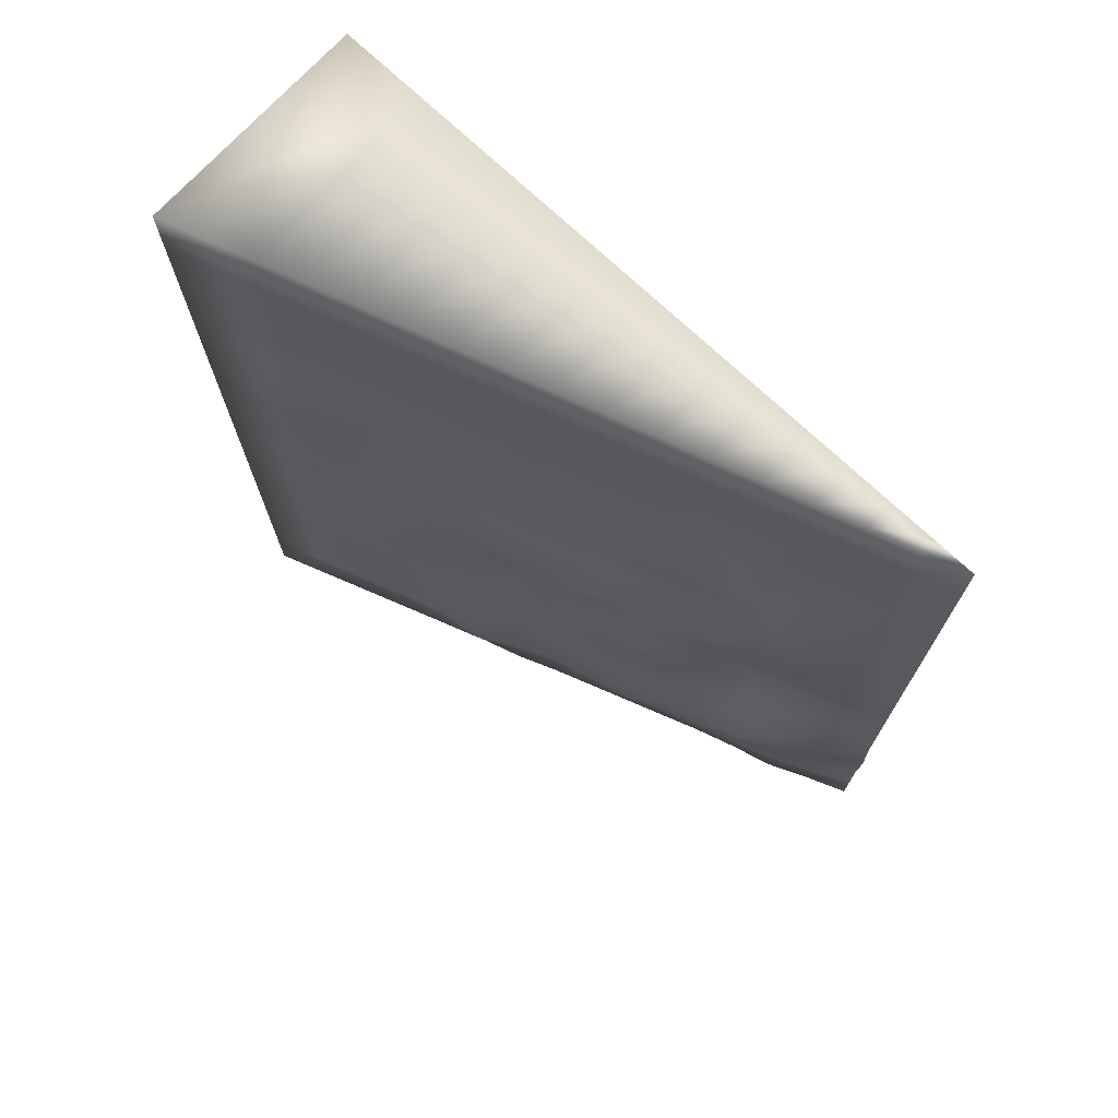
<metadata>
{"format":"obj","ext":"obj","renderer":"f3d","projection":"perspective","resolution":1024,"background":"white","views":[{"elev":73.2,"azim":-136.8,"up":"+Z"}]}
</metadata>
<code>
o MainHallSlope
g Cube (12)
v 77.21 23.02 68.1
v 79.46 23.02 67.83
v 79.42 28.98 67.83
v 77.17 28.24 68.1
v 77.17 28.24 92.83
v 79.42 28.98 92.83
v 79.46 23.02 92.83
v 77.21 23.02 92.83
v 61.42 23.05 70
v 62.55 23 69.84
v 62.53 23.45 69.83
v 63.67 23.01 69.69
v 63.63 23.89 69.62
v 63.67 23.79 92.83
v 63.68 23.04 92.83
v 62.55 23.04 92.83
v 62.55 23.42 92.83
v 61.42 23.05 92.83
v 65.93 23.04 69.46
v 67.06 23.04 69.32
v 67.05 24.9 69.32
v 65.92 24.53 69.46
v 68.19 23.04 69.19
v 68.17 25.27 69.19
v 69.31 23.03 69.05
v 69.3 25.64 69.05
v 70.44 23.03 68.92
v 70.42 26.01 68.92
v 65.92 24.53 92.83
v 67.05 24.9 92.83
v 67.06 23.04 92.83
v 65.93 23.04 92.83
v 68.17 25.27 92.83
v 68.19 23.04 92.83
v 69.3 25.64 92.83
v 69.31 23.03 92.83
v 70.42 26.01 92.83
v 70.44 23.03 92.83
v 64.8 23.04 69.59
v 64.78 24.19 69.56
v 64.8 24.16 92.83
v 64.8 23.04 92.83
v 71.57 23.03 68.78
v 71.53 26.42 68.75
v 72.7 23.03 68.65
v 72.67 26.76 68.65
v 73.82 23.03 68.51
v 73.79 27.13 68.51
v 74.95 23.03 68.38
v 74.92 27.5 68.38
v 71.55 26.39 92.83
v 71.57 23.03 92.83
v 72.67 26.76 92.83
v 72.7 23.03 92.83
v 73.79 27.13 92.83
v 73.82 23.03 92.83
v 74.92 27.5 92.83
v 74.95 23.03 92.83
v 76.08 23.02 68.24
v 76.04 27.87 68.24
v 76.04 27.87 92.83
v 76.08 23.02 92.83
v 79.46 23.02 69.4
v 79.42 28.98 69.4
v 79.46 23.02 70.96
v 79.42 28.98 70.96
v 79.46 23.02 72.52
v 79.42 28.98 72.52
v 79.46 23.02 74.08
v 79.42 28.98 74.08
v 61.42 23.05 75.71
v 61.37 23.05 74.28
v 61.41 23.1 74.28
v 61.42 23.05 72.85
v 61.42 23.05 71.43
v 77.16 28.29 74.29
v 77.17 28.24 72.74
v 77.17 28.24 71.2
v 77.17 28.24 69.65
v 77.21 23.02 69.65
v 77.21 23.02 71.2
v 77.21 23.02 72.74
v 77.21 23.02 74.29
v 79.46 23.02 75.65
v 79.42 28.98 75.65
v 79.46 23.02 77.21
v 79.42 28.98 77.21
v 79.46 23.02 78.77
v 79.42 28.98 78.77
v 79.46 23.02 80.33
v 79.42 28.98 80.33
v 61.42 23.05 81.42
v 61.42 23.05 79.99
v 61.42 23.05 78.56
v 61.42 23.05 77.14
v 61.42 23.05 77.14
v 77.17 28.24 80.47
v 77.17 28.24 78.92
v 77.17 28.24 77.38
v 77.17 28.24 75.83
v 77.21 23.02 75.83
v 77.21 23.02 77.38
v 77.21 23.02 78.92
v 77.21 23.02 80.47
v 79.46 23.02 81.9
v 79.42 28.98 81.9
v 79.46 23.02 83.46
v 79.42 28.98 83.46
v 79.46 23.02 85.02
v 79.42 28.98 85.02
v 79.46 23.02 86.58
v 79.42 28.98 86.58
v 61.42 23.05 87.13
v 61.42 23.05 87.13
v 61.42 23.05 85.7
v 61.42 23.05 85.7
v 61.42 23.05 84.27
v 61.42 23.05 84.27
v 61.42 23.05 82.84
v 77.17 28.24 86.65
v 77.12 28.38 85.11
v 77.12 28.38 83.56
v 77.17 28.24 82.01
v 77.21 23.02 82.01
v 77.21 23.02 83.56
v 77.21 23.02 85.11
v 77.21 23.02 86.65
v 79.46 23.02 88.15
v 79.42 28.98 88.15
v 79.46 23.02 89.71
v 79.42 28.98 89.71
v 79.46 23.02 91.27
v 79.42 28.98 91.27
v 61.42 23.05 91.41
v 61.42 23.05 89.98
v 61.42 23.05 89.98
v 61.42 23.05 88.55
v 61.42 23.05 88.55
v 77.17 28.24 91.29
v 77.17 28.24 89.74
v 77.17 28.24 88.2
v 77.21 23.02 88.2
v 77.21 23.02 89.74
v 77.21 23.02 91.29
v 63.45 24.45 75.51
v 62.43 23.69 75.62
v 62.47 23.65 74.18
v 63.46 24.35 74.07
v 62.46 23.65 72.74
v 63.54 24.16 72.62
v 62.5 23.56 71.3
v 63.59 24.02 71.16
v 62.55 22.94 71.3
v 63.68 22.84 71.17
v 62.54 22.8 72.74
v 63.67 22.74 72.63
v 62.55 22.8 74.18
v 63.67 22.79 74.07
v 62.54 22.8 75.61
v 63.67 22.74 75.51
v 63.57 24.1 81.27
v 62.46 23.65 81.35
v 62.51 23.54 79.91
v 63.63 23.93 79.84
v 62.55 23.42 78.48
v 63.64 23.88 78.39
v 62.49 23.56 77.05
v 63.54 24.16 76.97
v 63.68 23 78.39
v 63.68 22.94 76.95
v 62.54 22.9 77.05
v 62.55 23.04 78.48
v 62.55 23.02 79.91
v 63.68 22.96 79.84
v 62.55 22.9 81.35
v 63.68 22.78 81.28
v 63.67 23.79 87.06
v 62.55 23.42 87.09
v 62.55 23.42 85.66
v 63.62 23.93 85.61
v 62.55 23.42 84.22
v 63.57 24.07 84.18
v 62.51 23.51 82.79
v 63.49 24.24 82.72
v 62.55 23.02 82.78
v 63.68 22.93 82.72
v 62.55 23.04 84.22
v 63.68 22.89 84.17
v 63.68 23.04 87.06
v 63.68 22.94 85.61
v 62.55 23.04 85.66
v 62.55 23.04 87.09
v 62.55 23.42 91.4
v 63.67 23.79 91.39
v 62.55 23.42 89.96
v 63.67 23.79 89.95
v 62.55 23.42 88.53
v 63.67 23.79 88.5
v 63.68 23.04 89.95
v 63.68 23.04 88.5
v 62.55 23.04 88.53
v 62.55 23.04 89.96
v 62.55 23.04 91.4
v 63.68 23.04 91.39
v 70.36 26.21 74.9
v 69.24 25.83 75
v 69.2 25.98 73.52
v 70.34 26.3 73.4
v 69.22 25.93 72.02
v 70.34 26.3 71.9
v 68.09 25.51 75.11
v 68.1 25.51 73.63
v 68.06 25.66 72.15
v 69.25 25.79 70.54
v 70.41 26.06 70.41
v 68.1 25.51 70.66
v 66.91 25.28 75.21
v 66.91 25.33 73.74
v 66.91 25.33 72.26
v 65.85 24.77 75.31
v 65.81 24.92 73.86
v 65.79 24.96 72.38
v 66.99 25.09 70.79
v 65.86 24.72 70.92
v 69.31 23.03 70.54
v 70.44 23.03 70.41
v 69.31 23.03 72.02
v 70.44 23.03 71.91
v 68.19 23.04 70.67
v 68.19 23.04 72.14
v 69.31 23.03 73.51
v 70.44 23.03 73.4
v 69.31 23.03 75
v 70.44 23.03 74.9
v 68.19 23.04 73.62
v 68.19 23.04 75.1
v 67.06 22.99 70.79
v 67.06 22.94 72.26
v 65.94 22.94 70.92
v 65.94 22.89 72.38
v 67.06 22.99 73.73
v 67.06 23.04 75.2
v 65.94 22.99 73.84
v 65.93 22.99 75.3
v 64.66 24.64 75.43
v 64.56 24.92 73.99
v 64.66 24.59 72.5
v 64.72 24.4 71.04
v 64.81 22.89 71.04
v 64.81 22.74 72.5
v 64.81 22.74 73.96
v 64.8 22.89 75.4
v 74.89 27.59 74.49
v 73.79 27.13 74.59
v 73.75 27.27 73.07
v 74.89 27.59 72.96
v 73.74 27.32 71.55
v 74.92 27.5 71.43
v 72.64 26.85 74.7
v 72.6 26.97 73.19
v 72.58 27.04 71.67
v 73.77 27.22 70.03
v 74.92 27.5 69.9
v 72.57 27.09 70.14
v 71.49 26.58 74.8
v 71.48 26.63 73.29
v 71.52 26.48 71.79
v 71.5 26.53 70.28
v 73.82 23.03 70.03
v 74.95 23.03 69.9
v 73.82 23.03 71.55
v 74.95 23.03 71.43
v 72.7 23.03 70.16
v 72.7 23.03 71.67
v 73.82 23.03 73.07
v 74.95 23.03 72.96
v 73.82 23.03 74.59
v 74.95 23.03 74.49
v 72.7 23.03 73.18
v 72.7 23.03 74.69
v 71.57 23.03 70.28
v 71.57 23.03 71.79
v 71.57 23.03 73.29
v 71.57 23.03 74.79
v 76.01 27.96 74.39
v 76.01 27.96 72.85
v 76.04 27.87 71.31
v 76.04 27.87 69.78
v 76.08 23.02 69.78
v 76.08 23.02 71.31
v 76.08 23.02 72.85
v 76.08 23.02 74.39
v 70.32 26.35 80.87
v 69.11 26.21 80.95
v 69.26 25.79 79.46
v 70.32 26.35 79.38
v 69.23 25.86 77.98
v 70.36 26.26 77.9
v 68.04 25.68 81.02
v 68.07 25.61 79.54
v 68.04 25.75 78.06
v 69.19 25.98 76.49
v 70.35 26.25 76.4
v 68.05 25.65 76.58
v 66.94 25.24 81.08
v 66.94 25.21 79.6
v 66.85 25.42 78.15
v 65.83 24.81 81.15
v 65.88 24.67 79.68
v 65.86 24.67 78.23
v 66.91 25.32 76.66
v 65.82 24.81 76.77
v 69.31 23.03 76.48
v 70.44 23.03 76.39
v 69.31 23.03 77.97
v 70.44 23.03 77.89
v 68.19 23.04 76.58
v 68.19 23.04 78.05
v 69.31 23.03 79.46
v 70.44 23.03 79.38
v 69.31 23.03 80.94
v 70.44 23.03 80.88
v 68.19 23.04 79.53
v 68.19 23.04 81.01
v 67.06 23.04 76.67
v 67.06 23.04 78.14
v 65.93 22.99 76.76
v 65.93 23.04 78.22
v 67.06 23.04 79.61
v 67.06 23.04 81.08
v 65.93 23.04 79.69
v 65.93 23.04 81.15
v 64.73 24.36 81.21
v 64.75 24.32 79.76
v 64.8 24.16 78.31
v 64.76 24.25 76.86
v 64.8 22.94 76.86
v 64.8 23.04 78.31
v 64.8 23.04 79.76
v 64.8 23.04 81.21
v 74.89 27.59 80.6
v 73.72 27.37 80.66
v 73.75 27.27 79.15
v 74.89 27.59 79.07
v 73.73 27.32 77.63
v 74.87 27.64 77.55
v 72.57 27.04 80.73
v 72.61 26.95 79.22
v 72.62 26.9 77.72
v 73.78 27.17 76.11
v 74.89 27.59 76.02
v 72.66 26.8 76.21
v 71.44 26.72 80.79
v 71.48 26.62 79.29
v 71.52 26.48 77.81
v 71.48 26.63 76.3
v 73.82 23.03 76.11
v 74.95 23.03 76.02
v 73.82 23.03 77.63
v 74.95 23.03 77.55
v 72.7 23.03 76.2
v 72.7 23.03 77.72
v 73.82 23.03 79.15
v 74.95 23.03 79.08
v 73.82 23.03 80.67
v 74.95 23.03 80.6
v 72.7 23.03 79.23
v 72.7 23.03 80.74
v 71.57 23.03 76.3
v 71.57 23.03 77.8
v 71.57 23.03 79.3
v 71.57 23.03 80.81
v 76.03 27.92 80.54
v 76.04 27.87 79
v 76.04 27.87 77.46
v 76.03 27.92 75.93
v 76.08 23.02 75.93
v 76.08 23.02 77.46
v 76.08 23.02 79
v 76.08 23.02 80.54
v 70.42 26.01 86.85
v 69.3 25.64 86.89
v 69.28 25.69 85.4
v 70.4 26.06 85.36
v 69.25 25.79 83.92
v 70.38 26.15 83.87
v 68.17 25.27 86.92
v 68.12 25.41 85.45
v 68.12 25.41 83.97
v 69.28 25.69 82.43
v 70.34 26.24 82.37
v 68.13 25.42 82.49
v 67.05 24.9 86.96
v 66.99 25.09 85.48
v 67.01 25 84.02
v 65.91 24.58 86.99
v 65.85 24.77 85.53
v 65.88 24.67 84.07
v 67.03 24.95 82.55
v 65.88 24.66 82.61
v 69.31 23.03 82.43
v 70.44 23.03 82.37
v 69.31 23.03 83.92
v 70.44 23.03 83.86
v 68.19 23.04 82.49
v 68.19 23.04 83.97
v 69.31 23.03 85.4
v 70.44 23.03 85.36
v 69.31 23.03 86.89
v 70.44 23.03 86.85
v 68.19 23.04 85.44
v 68.19 23.04 86.92
v 67.06 23.04 82.55
v 67.06 23.04 84.02
v 65.93 23.04 82.61
v 65.93 23.04 84.07
v 67.06 23.04 85.49
v 67.06 23.04 86.96
v 65.93 23.04 85.53
v 65.93 23.04 86.99
v 64.8 24.16 87.02
v 64.71 24.4 85.57
v 64.66 24.58 84.12
v 64.66 24.59 82.67
v 64.8 23.04 82.67
v 64.8 22.89 84.12
v 64.8 22.89 85.57
v 64.8 23.04 87.02
v 74.92 27.5 86.72
v 73.79 27.13 86.75
v 73.78 27.17 85.23
v 74.9 27.55 85.19
v 73.76 27.22 83.72
v 74.9 27.55 83.66
v 72.67 26.76 86.79
v 72.64 26.85 85.28
v 72.64 26.85 83.77
v 73.75 27.27 82.19
v 74.88 27.64 82.13
v 72.63 26.9 82.25
v 71.55 26.39 86.82
v 71.55 26.39 85.32
v 71.52 26.48 83.82
v 71.48 26.61 82.31
v 73.82 23.03 82.19
v 74.95 23.03 82.13
v 73.82 23.03 83.71
v 74.95 23.03 83.66
v 72.7 23.03 82.25
v 72.7 23.03 83.76
v 73.82 23.03 85.23
v 74.95 23.03 85.19
v 73.82 23.03 86.75
v 74.95 23.03 86.72
v 72.7 23.03 85.28
v 72.7 23.03 86.79
v 71.57 23.03 82.31
v 71.57 23.03 83.81
v 71.57 23.03 85.32
v 71.57 23.03 86.82
v 76.04 27.87 86.69
v 76 28.01 85.15
v 76.01 27.96 83.61
v 76.03 27.92 82.07
v 76.08 23.02 82.07
v 76.08 23.02 83.61
v 76.08 23.02 85.15
v 76.08 23.02 86.69
v 65.92 24.53 91.37
v 67.05 24.9 91.36
v 65.92 24.53 89.91
v 67.05 24.9 89.89
v 68.17 25.27 91.36
v 68.17 25.27 89.88
v 67.05 24.9 88.43
v 68.17 25.27 88.4
v 65.92 24.53 88.45
v 69.3 25.64 91.35
v 69.3 25.64 89.86
v 70.42 26.01 91.34
v 70.42 26.01 89.84
v 69.3 25.64 88.37
v 70.42 26.01 88.35
v 69.31 23.03 88.37
v 70.44 23.03 88.35
v 69.31 23.03 89.86
v 70.44 23.03 89.84
v 68.19 23.04 88.4
v 68.19 23.04 89.88
v 69.31 23.03 91.35
v 70.44 23.03 91.34
v 68.19 23.04 91.36
v 67.06 23.04 88.43
v 67.06 23.04 89.89
v 65.93 23.04 88.45
v 65.93 23.04 89.91
v 67.06 23.04 91.36
v 65.93 23.04 91.37
v 64.8 24.16 91.38
v 64.8 24.16 89.93
v 64.8 24.16 88.48
v 64.8 23.04 88.48
v 64.8 23.04 89.93
v 64.8 23.04 91.38
v 71.55 26.39 91.33
v 71.55 26.39 89.83
v 72.67 26.76 91.32
v 72.67 26.76 89.81
v 71.55 26.39 88.32
v 72.67 26.76 88.3
v 73.79 27.13 91.31
v 73.79 27.13 89.79
v 74.92 27.5 91.31
v 74.92 27.5 89.78
v 73.79 27.13 88.27
v 74.92 27.5 88.25
v 73.82 23.03 88.27
v 74.95 23.03 88.25
v 73.82 23.03 89.79
v 74.95 23.03 89.78
v 72.7 23.03 88.3
v 72.7 23.03 89.81
v 73.82 23.03 91.31
v 74.95 23.03 91.31
v 72.7 23.03 91.32
v 71.57 23.03 88.32
v 71.57 23.03 89.83
v 71.57 23.03 91.33
v 76.04 27.87 91.3
v 76.04 27.87 89.76
v 76.04 27.87 88.22
v 76.08 23.02 88.22
v 76.08 23.02 89.76
v 76.08 23.02 91.3
f 4 3 2 1
f 8 7 6 5
f 11 10 9 9
f 11 13 12 10
f 16 15 14 17
f 18 18 16 17
f 22 21 20 19
f 21 24 23 20
f 24 26 25 23
f 26 28 27 25
f 32 31 30 29
f 31 34 33 30
f 34 36 35 33
f 36 38 37 35
f 13 40 39 12
f 40 22 19 39
f 15 42 41 14
f 42 32 29 41
f 28 44 43 27
f 44 46 45 43
f 46 48 47 45
f 48 50 49 47
f 38 52 51 37
f 52 54 53 51
f 54 56 55 53
f 56 58 57 55
f 50 60 59 49
f 60 4 1 59
f 58 62 61 57
f 62 8 5 61
f 3 64 63 2
f 64 66 65 63
f 66 68 67 65
f 68 70 69 67
f 73 72 71 71
f 74 74 72 73
f 75 75 74 74
f 9 9 75 75
f 68 77 76 70
f 66 78 77 68
f 64 79 78 66
f 3 4 79 64
f 63 80 1 2
f 65 81 80 63
f 67 82 81 65
f 69 83 82 67
f 70 85 84 69
f 85 87 86 84
f 87 89 88 86
f 89 91 90 88
f 93 93 92 92
f 94 94 93 93
f 96 95 94 94
f 71 71 95 96
f 89 98 97 91
f 87 99 98 89
f 85 100 99 87
f 70 76 100 85
f 84 101 83 69
f 86 102 101 84
f 88 103 102 86
f 90 104 103 88
f 91 106 105 90
f 106 108 107 105
f 108 110 109 107
f 110 112 111 109
f 116 115 114 113
f 118 117 115 116
f 119 119 117 118
f 92 92 119 119
f 110 121 120 112
f 108 122 121 110
f 106 123 122 108
f 91 97 123 106
f 105 124 104 90
f 107 125 124 105
f 109 126 125 107
f 111 127 126 109
f 112 129 128 111
f 129 131 130 128
f 131 133 132 130
f 133 6 7 132
f 134 134 18 18
f 136 135 134 134
f 138 137 135 136
f 113 114 137 138
f 6 133 139 5
f 131 140 139 133
f 129 141 140 131
f 112 120 141 129
f 128 142 127 111
f 130 143 142 128
f 132 144 143 130
f 7 8 144 132
f 148 147 146 145
f 150 149 147 148
f 147 73 71 146
f 149 74 73 147
f 152 151 149 150
f 13 11 151 152
f 151 75 74 149
f 11 9 75 151
f 154 153 10 12
f 155 153 154 156
f 75 9 10 153
f 155 74 75 153
f 158 157 155 156
f 160 159 157 158
f 157 72 74 155
f 71 72 157 159
f 164 163 162 161
f 166 165 163 164
f 163 93 92 162
f 165 94 93 163
f 168 167 165 166
f 145 146 167 168
f 167 96 94 165
f 146 71 96 167
f 172 171 170 169
f 171 159 160 170
f 94 95 171 172
f 95 71 159 171
f 173 172 169 174
f 176 175 173 174
f 92 93 173 175
f 93 94 172 173
f 180 179 178 177
f 182 181 179 180
f 179 116 113 178
f 181 118 116 179
f 184 183 181 182
f 161 162 183 184
f 183 119 118 181
f 162 92 119 183
f 186 185 175 176
f 187 185 186 188
f 119 92 175 185
f 187 117 119 185
f 192 191 190 189
f 191 187 188 190
f 114 115 191 192
f 115 117 187 191
f 194 193 17 14
f 196 195 193 194
f 193 134 18 17
f 195 136 134 193
f 198 197 195 196
f 177 178 197 198
f 197 138 136 195
f 178 113 138 197
f 202 201 200 199
f 201 192 189 200
f 135 137 201 202
f 137 114 192 201
f 203 202 199 204
f 15 16 203 204
f 203 134 135 202
f 18 134 203 16
f 208 207 206 205
f 210 209 207 208
f 207 212 211 206
f 209 213 212 207
f 215 214 209 210
f 28 26 214 215
f 214 216 213 209
f 26 24 216 214
f 212 218 217 211
f 213 219 218 212
f 218 221 220 217
f 219 222 221 218
f 216 223 219 213
f 24 21 223 216
f 223 224 222 219
f 21 22 224 223
f 226 225 25 27
f 228 227 225 226
f 225 229 23 25
f 227 230 229 225
f 232 231 227 228
f 234 233 231 232
f 231 235 230 227
f 233 236 235 231
f 229 237 20 23
f 230 238 237 229
f 237 239 19 20
f 238 240 239 237
f 235 241 238 230
f 236 242 241 235
f 241 243 240 238
f 242 244 243 241
f 221 246 245 220
f 222 247 246 221
f 246 148 145 245
f 247 150 148 246
f 224 248 247 222
f 22 40 248 224
f 248 152 150 247
f 40 13 152 248
f 239 249 39 19
f 240 250 249 239
f 249 154 12 39
f 250 156 154 249
f 243 251 250 240
f 244 252 251 243
f 251 158 156 250
f 252 160 158 251
f 256 255 254 253
f 258 257 255 256
f 255 260 259 254
f 257 261 260 255
f 263 262 257 258
f 50 48 262 263
f 262 264 261 257
f 48 46 264 262
f 260 266 265 259
f 261 267 266 260
f 266 208 205 265
f 267 210 208 266
f 264 268 267 261
f 46 44 268 264
f 268 215 210 267
f 44 28 215 268
f 270 269 47 49
f 272 271 269 270
f 269 273 45 47
f 271 274 273 269
f 276 275 271 272
f 278 277 275 276
f 275 279 274 271
f 277 280 279 275
f 273 281 43 45
f 274 282 281 273
f 281 226 27 43
f 282 228 226 281
f 279 283 282 274
f 280 284 283 279
f 283 232 228 282
f 284 234 232 283
f 77 286 285 76
f 78 287 286 77
f 286 256 253 285
f 287 258 256 286
f 79 288 287 78
f 4 60 288 79
f 288 263 258 287
f 60 50 263 288
f 80 289 59 1
f 81 290 289 80
f 289 270 49 59
f 290 272 270 289
f 82 291 290 81
f 83 292 291 82
f 291 276 272 290
f 292 278 276 291
f 296 295 294 293
f 298 297 295 296
f 295 300 299 294
f 297 301 300 295
f 303 302 297 298
f 205 206 302 303
f 302 304 301 297
f 206 211 304 302
f 300 306 305 299
f 301 307 306 300
f 306 309 308 305
f 307 310 309 306
f 304 311 307 301
f 211 217 311 304
f 311 312 310 307
f 217 220 312 311
f 314 313 233 234
f 316 315 313 314
f 313 317 236 233
f 315 318 317 313
f 320 319 315 316
f 322 321 319 320
f 319 323 318 315
f 321 324 323 319
f 317 325 242 236
f 318 326 325 317
f 325 327 244 242
f 326 328 327 325
f 329 326 318 323
f 324 330 329 323
f 332 331 329 330
f 331 328 326 329
f 309 334 333 308
f 310 335 334 309
f 334 164 161 333
f 335 166 164 334
f 312 336 335 310
f 220 245 336 312
f 336 168 166 335
f 245 145 168 336
f 337 252 244 327
f 328 338 337 327
f 169 170 337 338
f 170 160 252 337
f 331 339 338 328
f 340 339 331 332
f 339 174 169 338
f 340 176 174 339
f 344 343 342 341
f 346 345 343 344
f 343 348 347 342
f 345 349 348 343
f 351 350 345 346
f 253 254 350 351
f 350 352 349 345
f 254 259 352 350
f 348 354 353 347
f 349 355 354 348
f 354 296 293 353
f 355 298 296 354
f 352 356 355 349
f 259 265 356 352
f 356 303 298 355
f 265 205 303 356
f 358 357 277 278
f 360 359 357 358
f 357 361 280 277
f 359 362 361 357
f 364 363 359 360
f 366 365 363 364
f 363 367 362 359
f 365 368 367 363
f 361 369 284 280
f 362 370 369 361
f 369 314 234 284
f 370 316 314 369
f 367 371 370 362
f 368 372 371 367
f 371 320 316 370
f 372 322 320 371
f 98 374 373 97
f 99 375 374 98
f 374 344 341 373
f 375 346 344 374
f 100 376 375 99
f 76 285 376 100
f 376 351 346 375
f 285 253 351 376
f 101 377 292 83
f 102 378 377 101
f 377 358 278 292
f 378 360 358 377
f 103 379 378 102
f 104 380 379 103
f 379 364 360 378
f 380 366 364 379
f 384 383 382 381
f 386 385 383 384
f 383 388 387 382
f 385 389 388 383
f 391 390 385 386
f 293 294 390 391
f 390 392 389 385
f 294 299 392 390
f 388 394 393 387
f 389 395 394 388
f 394 397 396 393
f 395 398 397 394
f 392 399 395 389
f 299 305 399 392
f 399 400 398 395
f 305 308 400 399
f 402 401 321 322
f 404 403 401 402
f 405 324 321 401
f 403 406 405 401
f 408 407 403 404
f 410 409 407 408
f 407 411 406 403
f 409 412 411 407
f 405 413 330 324
f 414 413 405 406
f 413 415 332 330
f 414 416 415 413
f 411 417 414 406
f 412 418 417 411
f 419 416 414 417
f 418 420 419 417
f 397 422 421 396
f 398 423 422 397
f 422 180 177 421
f 423 182 180 422
f 400 424 423 398
f 308 333 424 400
f 424 184 182 423
f 333 161 184 424
f 425 340 332 415
f 416 426 425 415
f 188 186 425 426
f 186 176 340 425
f 419 427 426 416
f 428 427 419 420
f 190 188 426 427
f 428 189 190 427
f 432 431 430 429
f 434 433 431 432
f 431 436 435 430
f 433 437 436 431
f 439 438 433 434
f 341 342 438 439
f 438 440 437 433
f 342 347 440 438
f 436 442 441 435
f 437 443 442 436
f 442 384 381 441
f 443 386 384 442
f 440 444 443 437
f 347 353 444 440
f 444 391 386 443
f 353 293 391 444
f 446 445 365 366
f 448 447 445 446
f 445 449 368 365
f 447 450 449 445
f 452 451 447 448
f 454 453 451 452
f 451 455 450 447
f 453 456 455 451
f 449 457 372 368
f 450 458 457 449
f 457 402 322 372
f 458 404 402 457
f 455 459 458 450
f 456 460 459 455
f 459 408 404 458
f 460 410 408 459
f 121 462 461 120
f 122 463 462 121
f 462 432 429 461
f 463 434 432 462
f 123 464 463 122
f 97 373 464 123
f 464 439 434 463
f 373 341 439 464
f 124 465 380 104
f 125 466 465 124
f 465 446 366 380
f 466 448 446 465
f 126 467 466 125
f 127 468 467 126
f 467 452 448 466
f 468 454 452 467
f 470 469 29 30
f 472 471 469 470
f 33 473 470 30
f 474 472 470 473
f 476 475 472 474
f 387 393 475 476
f 475 477 471 472
f 393 396 477 475
f 35 478 473 33
f 479 474 473 478
f 37 480 478 35
f 481 479 478 480
f 483 482 479 481
f 381 382 482 483
f 482 476 474 479
f 382 387 476 482
f 485 484 409 410
f 487 486 484 485
f 484 488 412 409
f 486 489 488 484
f 491 490 486 487
f 38 36 490 491
f 490 492 489 486
f 36 34 492 490
f 488 493 418 412
f 489 494 493 488
f 493 495 420 418
f 496 495 493 494
f 492 497 494 489
f 34 31 497 492
f 497 498 496 494
f 31 32 498 497
f 41 499 194 14
f 500 196 194 499
f 469 499 41 29
f 471 500 499 469
f 477 501 500 471
f 396 421 501 477
f 501 198 196 500
f 421 177 198 501
f 502 428 420 495
f 496 503 502 495
f 502 200 189 428
f 199 200 502 503
f 498 504 503 496
f 42 504 498 32
f 204 199 503 504
f 42 15 204 504
f 51 505 480 37
f 506 481 480 505
f 53 507 505 51
f 508 506 505 507
f 510 509 506 508
f 435 441 509 510
f 509 483 481 506
f 441 381 483 509
f 55 511 507 53
f 512 508 507 511
f 57 513 511 55
f 514 512 511 513
f 516 515 512 514
f 429 430 515 516
f 515 510 508 512
f 430 435 510 515
f 518 517 453 454
f 520 519 517 518
f 517 521 456 453
f 519 522 521 517
f 524 523 519 520
f 58 56 523 524
f 523 525 522 519
f 56 54 525 523
f 521 526 460 456
f 522 527 526 521
f 526 485 410 460
f 527 487 485 526
f 525 528 527 522
f 54 52 528 525
f 528 491 487 527
f 52 38 491 528
f 61 529 513 57
f 530 514 513 529
f 5 139 529 61
f 140 530 529 139
f 141 531 530 140
f 120 461 531 141
f 531 516 514 530
f 461 429 516 531
f 142 532 468 127
f 143 533 532 142
f 532 518 454 468
f 533 520 518 532
f 144 534 533 143
f 8 62 534 144
f 534 524 520 533
f 62 58 524 534

</code>
